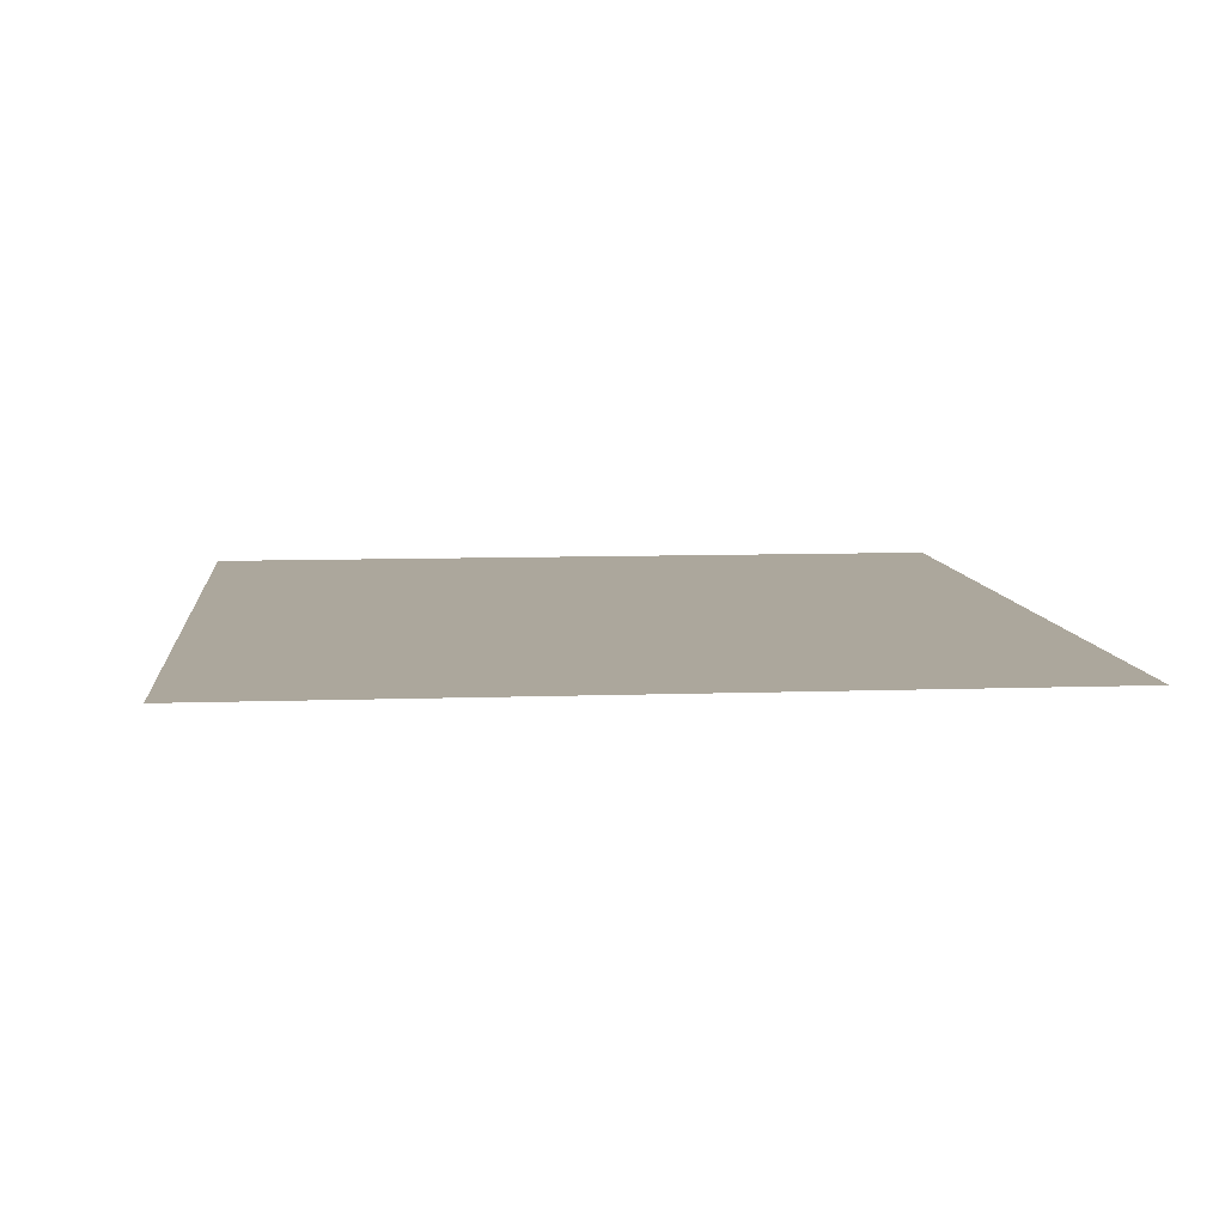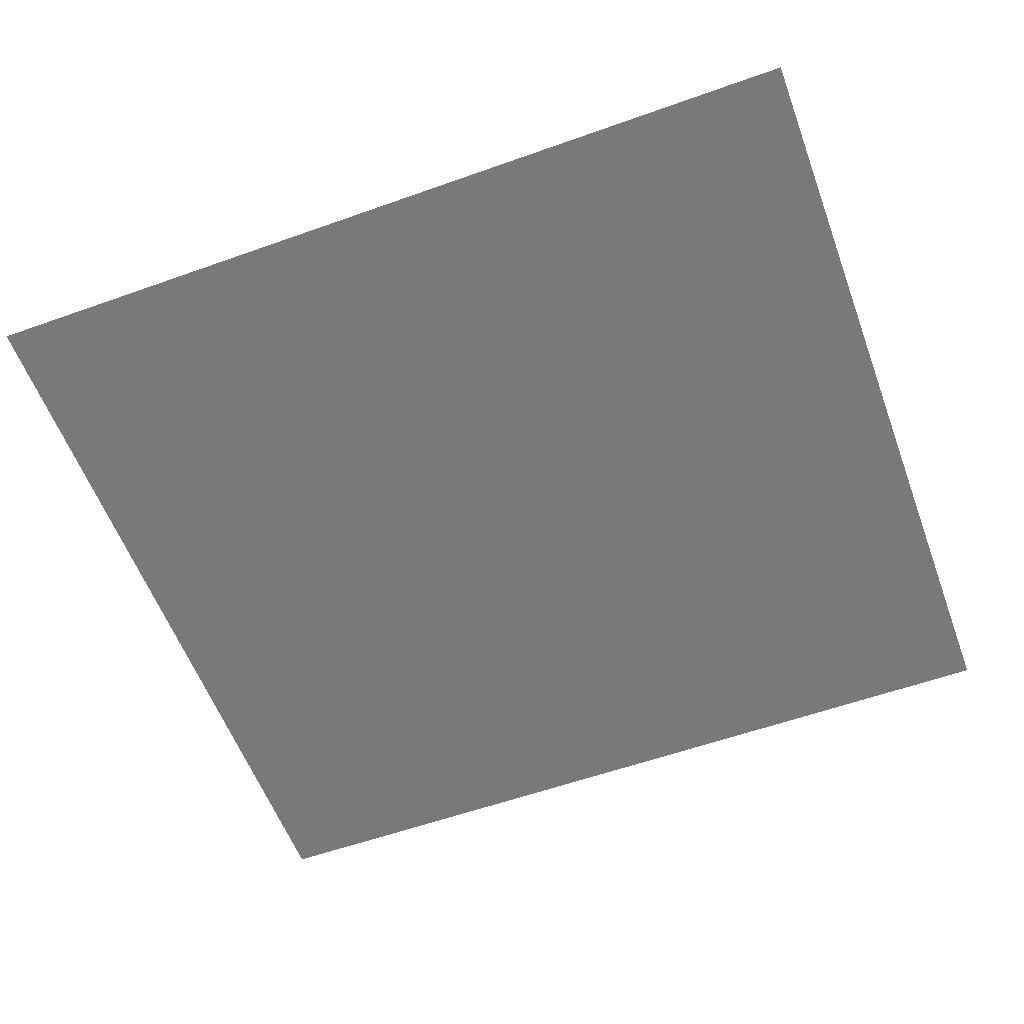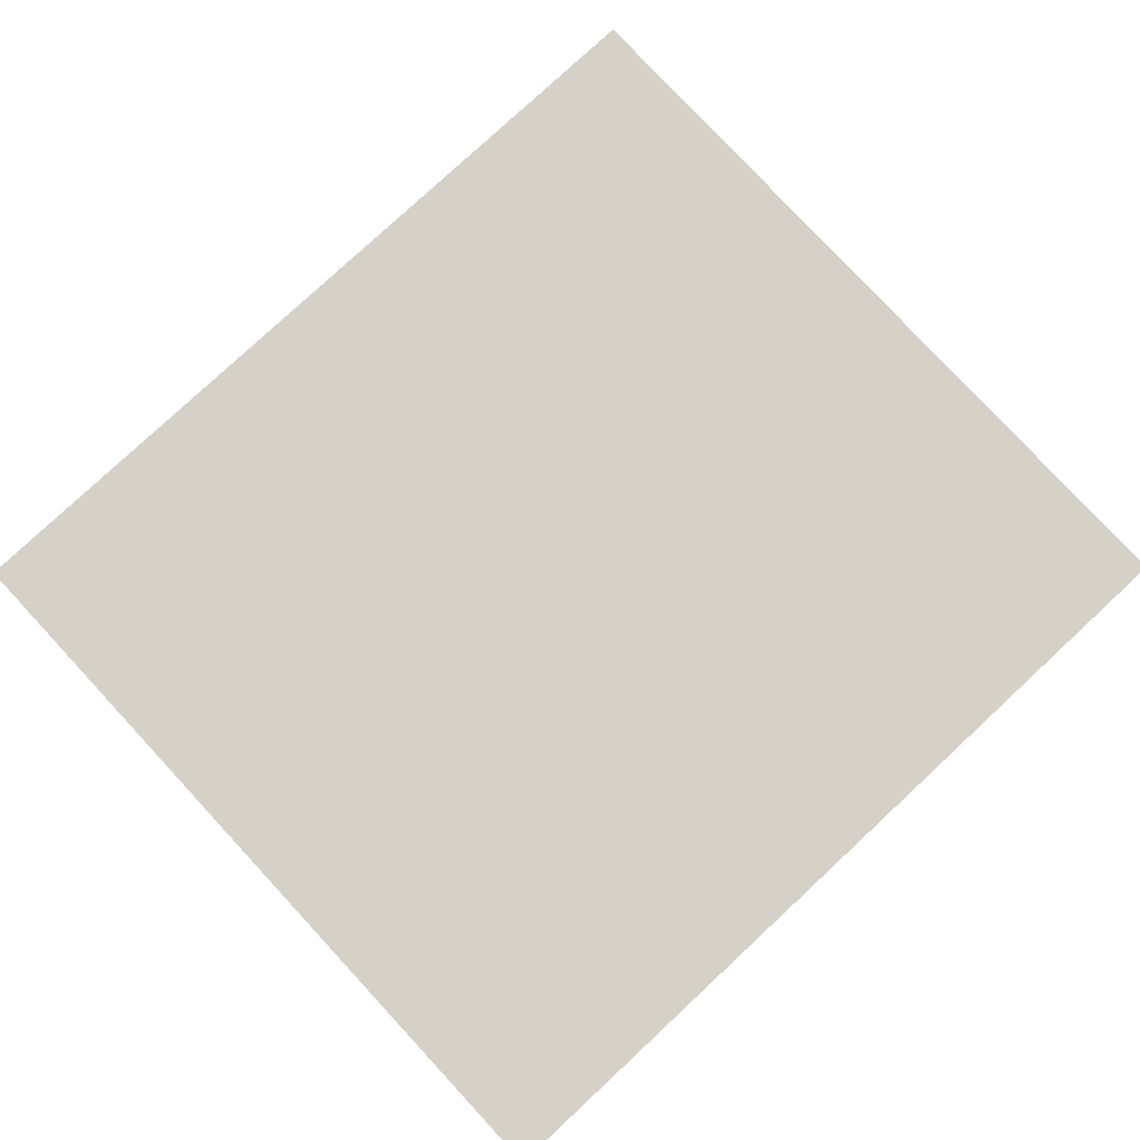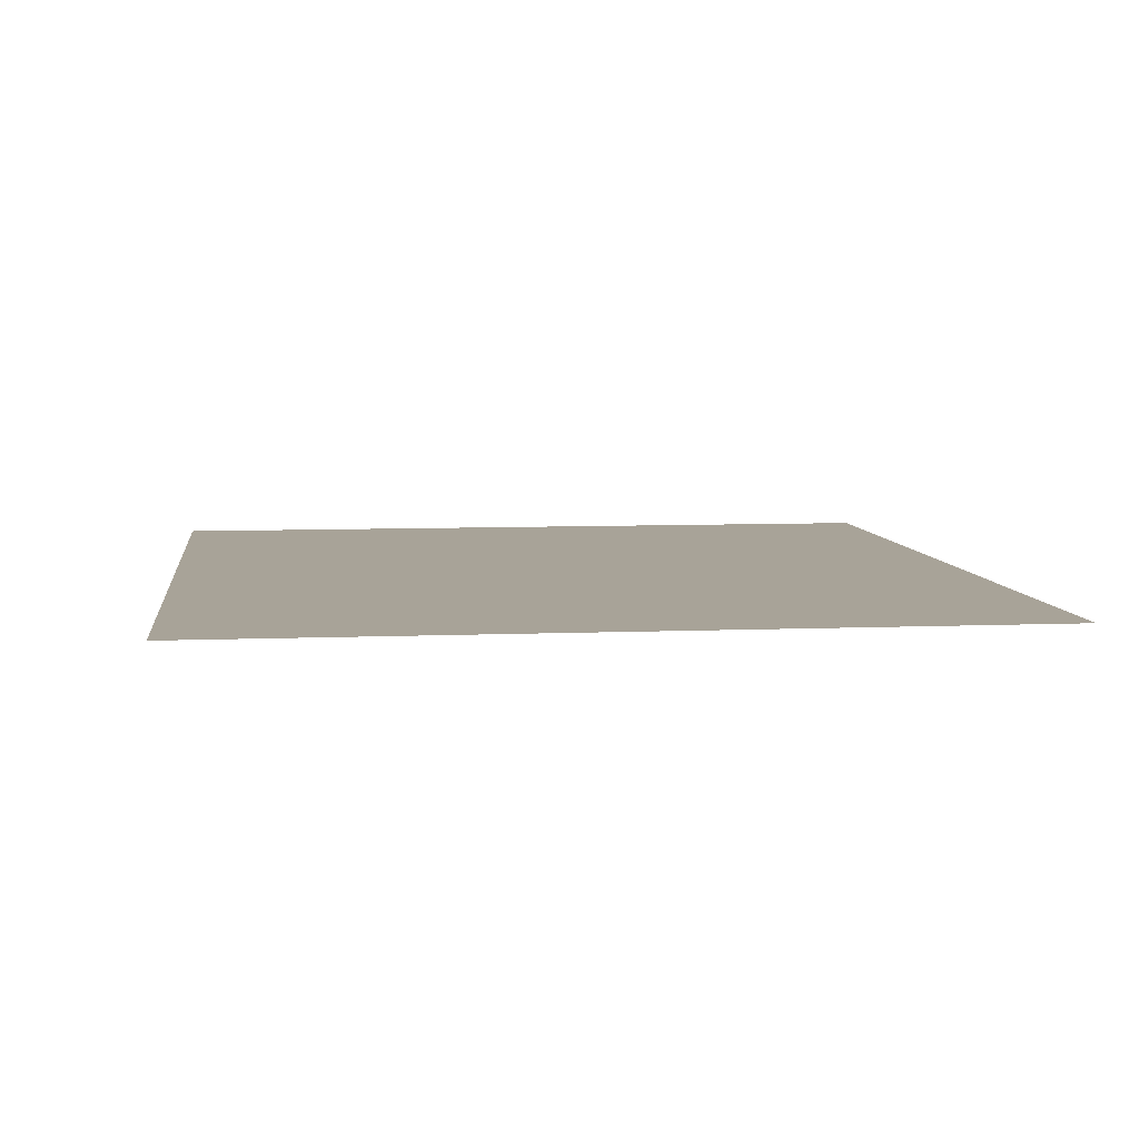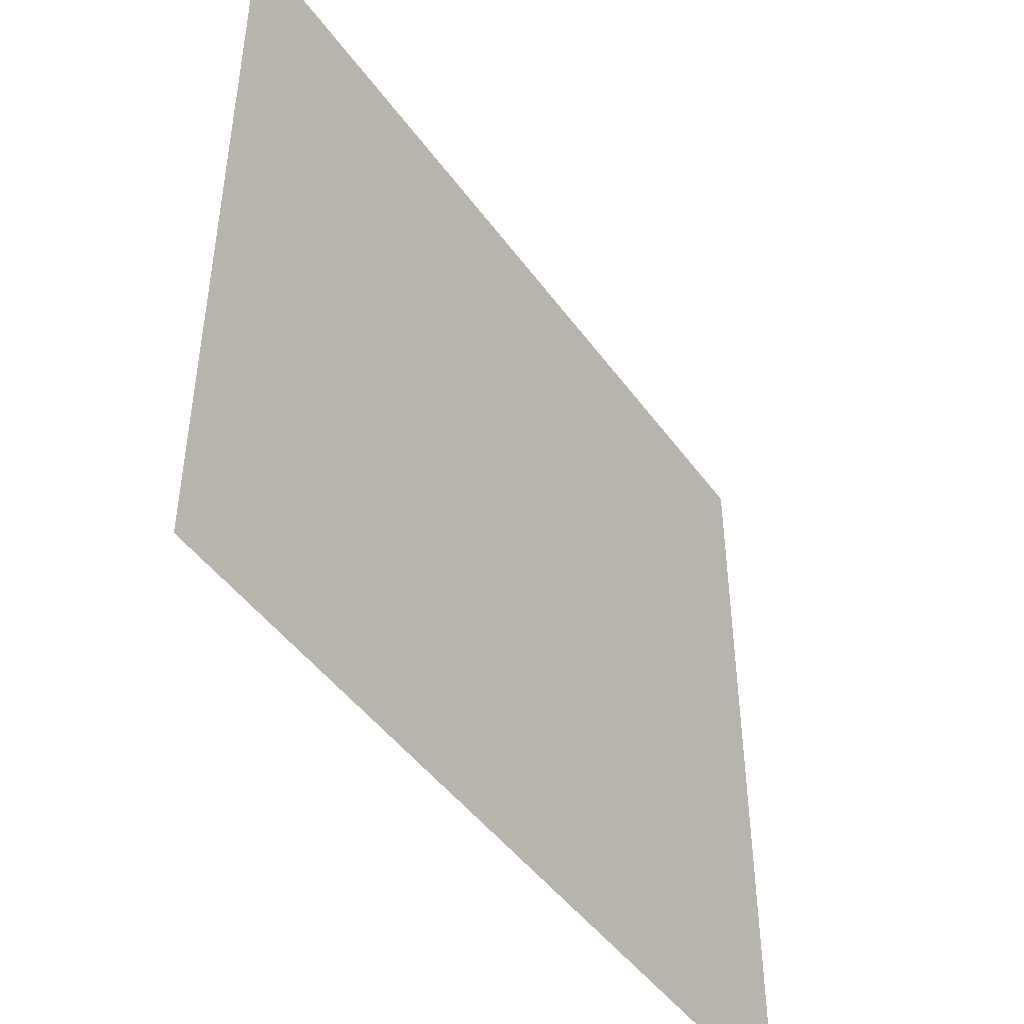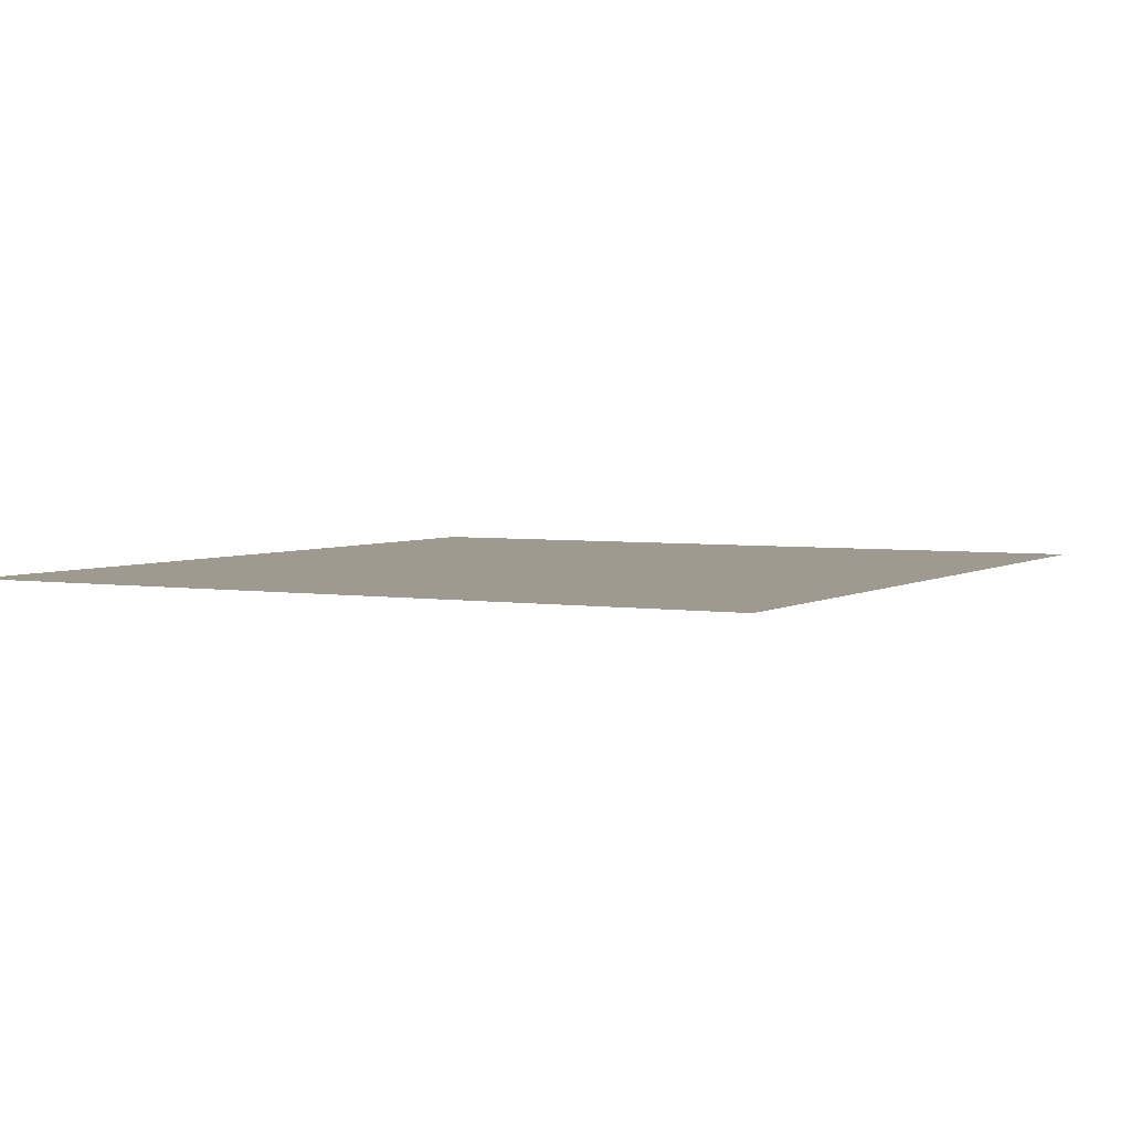
<metadata>
{"format":"obj","ext":"obj","renderer":"f3d","projection":"perspective","resolution":1024,"background":"white","views":[{"elev":8.4,"azim":-95.6,"up":"+Y"},{"elev":-57.8,"azim":-159.7,"up":"+Y"},{"elev":79.7,"azim":-42.9,"up":"+Y"},{"elev":6.9,"azim":82.9,"up":"+Y"},{"elev":-46.3,"azim":-56.3,"up":"+Z"},{"elev":3.7,"azim":118.4,"up":"+Y"}]}
</metadata>
<code>
o 平面
v -3.104 -0.629 2.856
v 3.104 -0.629 2.856
v -3.104 -0.629 -2.856
v 3.104 -0.629 -2.856
f 2 3 1
f 2 4 3

</code>
